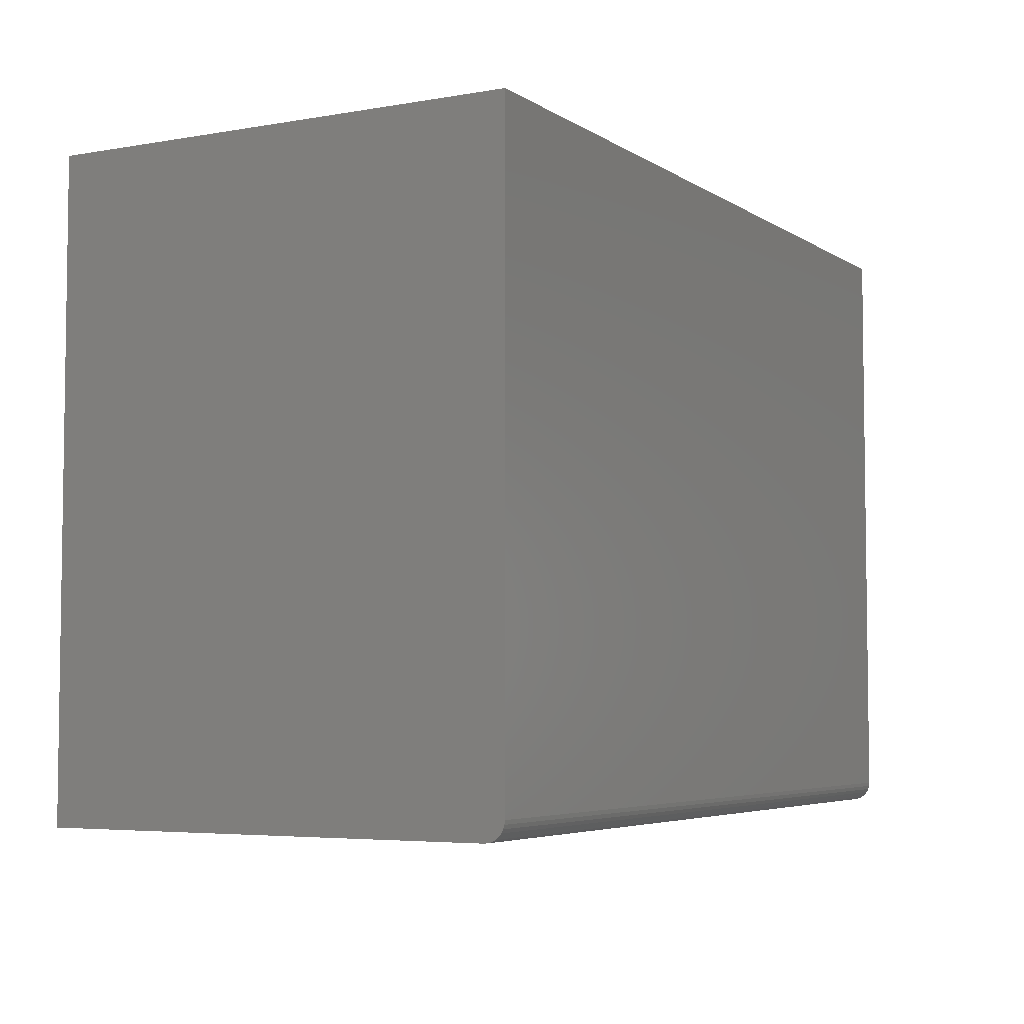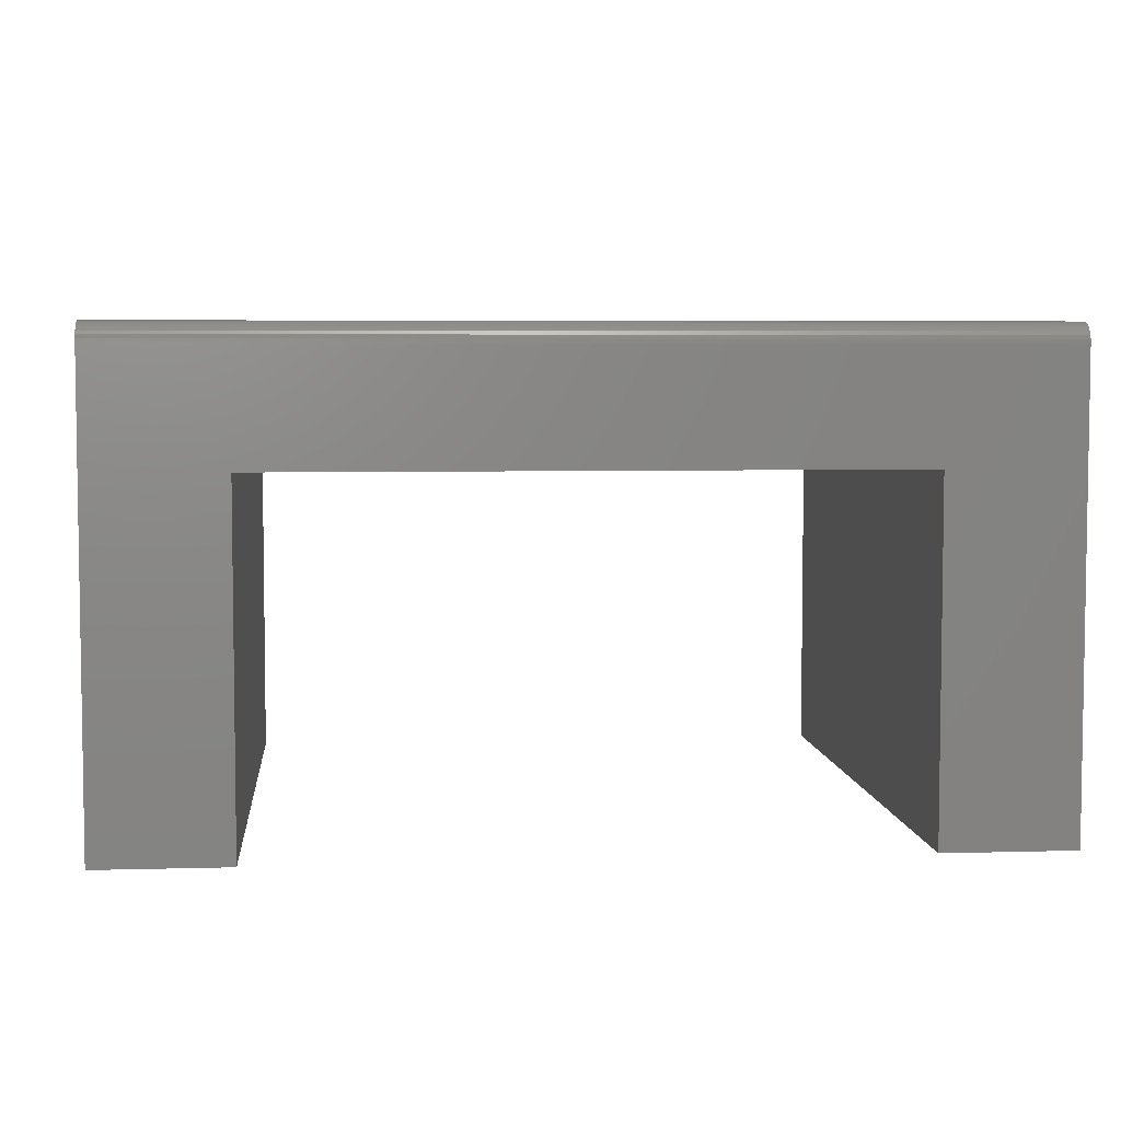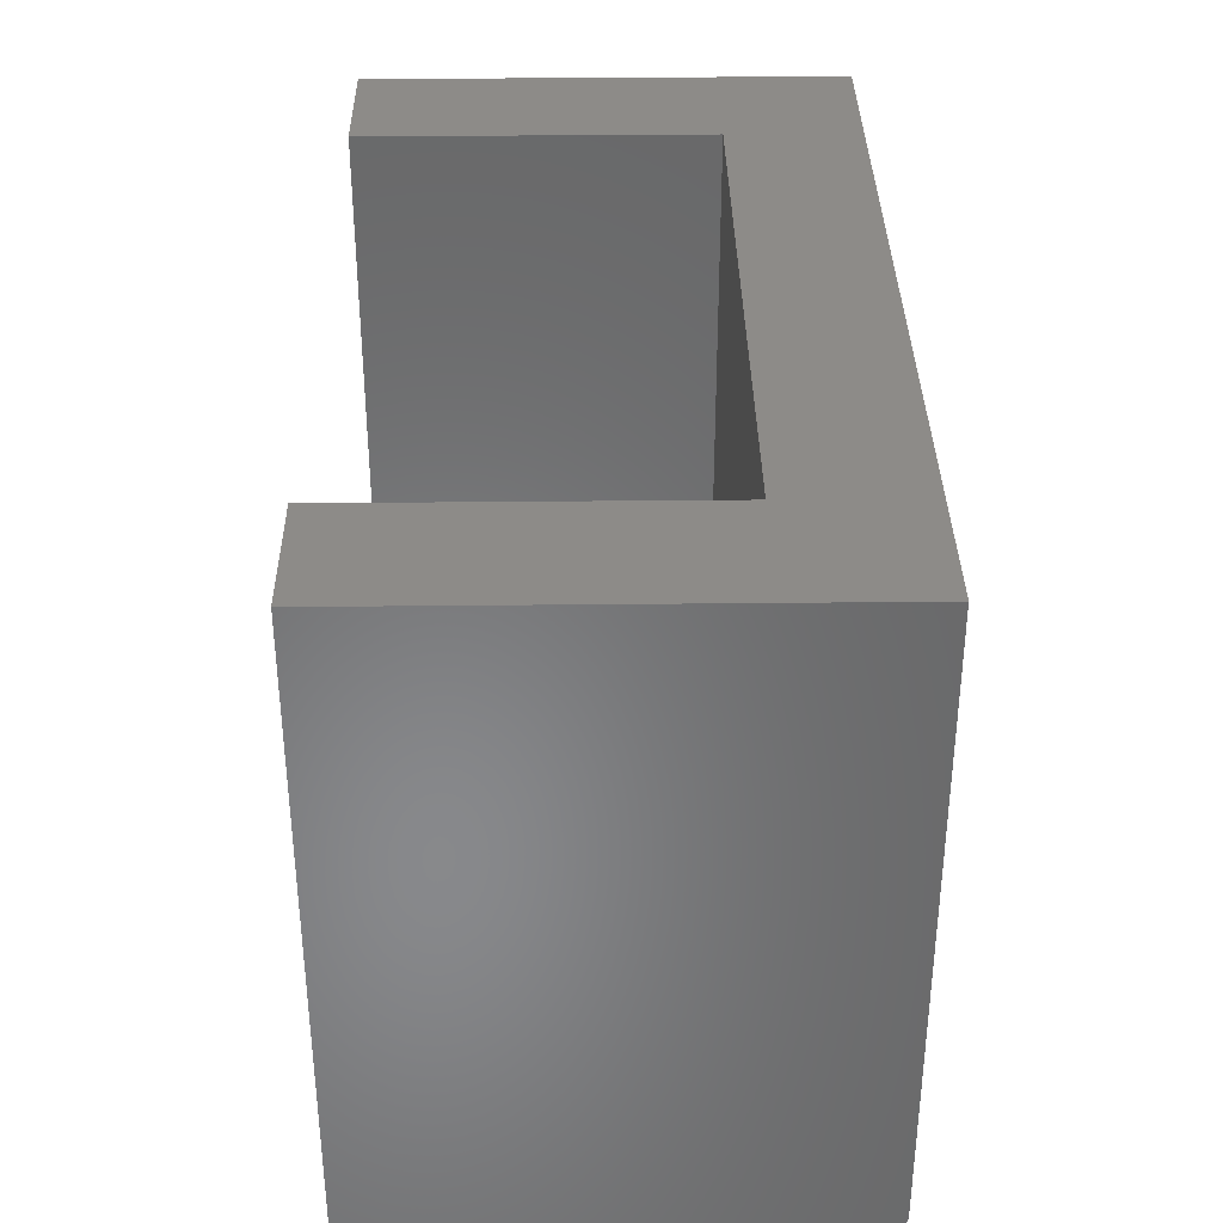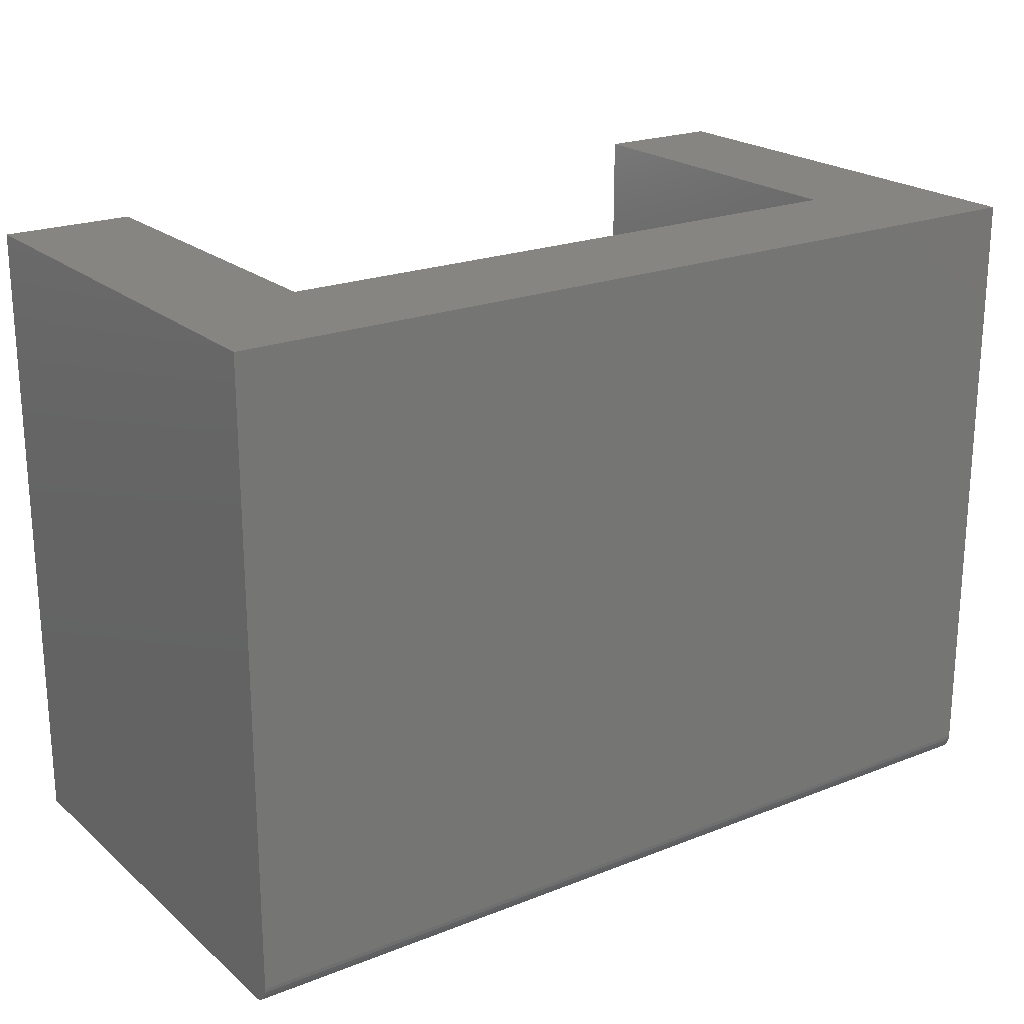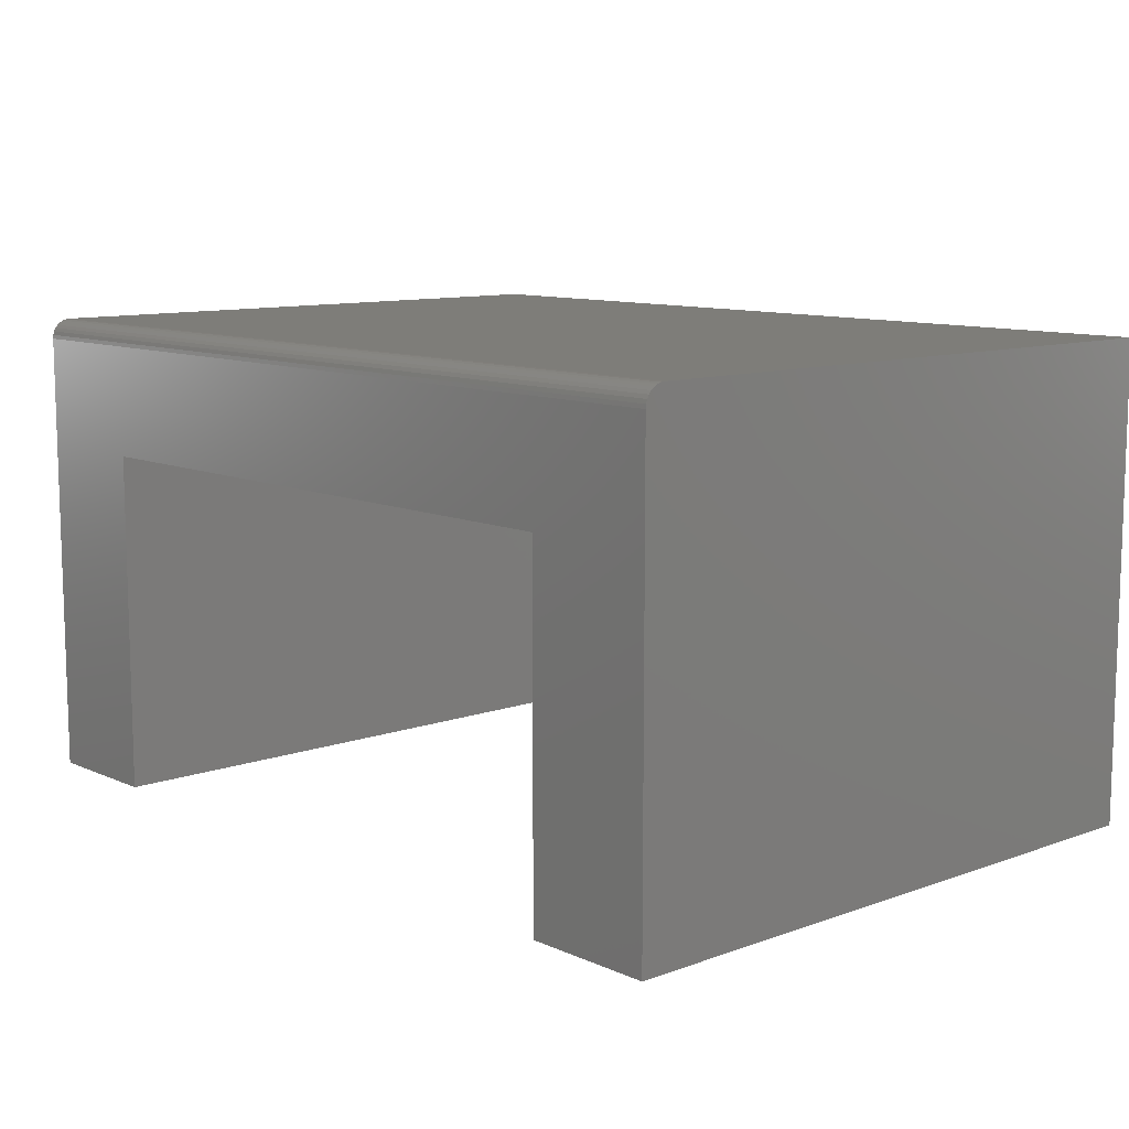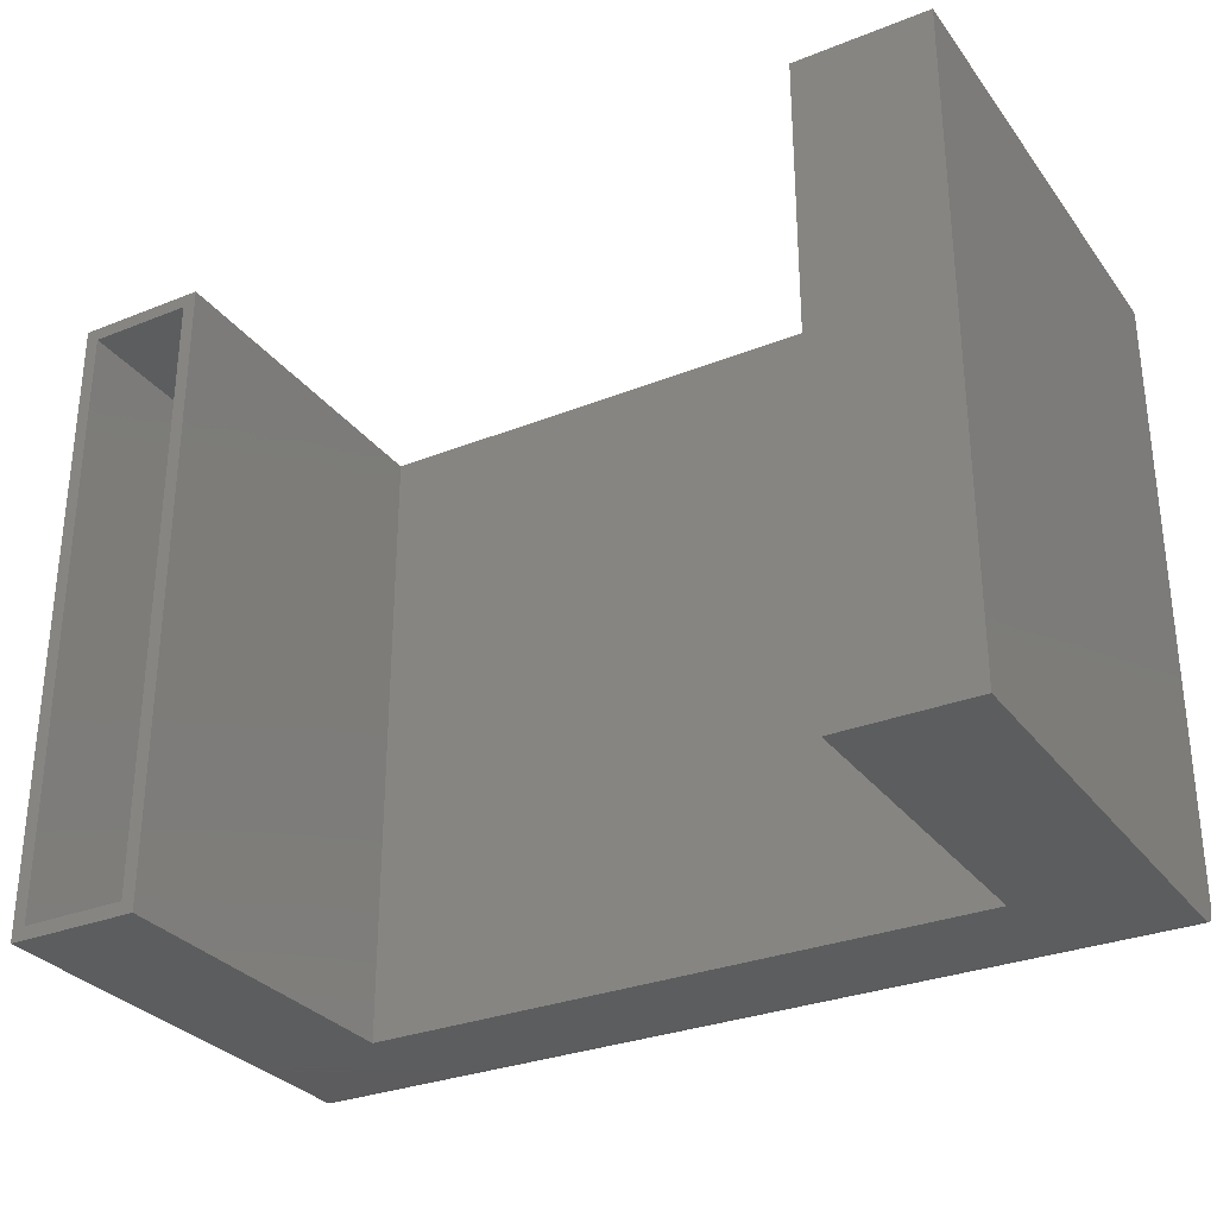
<metadata>
{"format":"stl","ext":"stl","renderer":"f3d","projection":"perspective","resolution":1024,"background":"white","views":[{"elev":-4.9,"azim":118.9,"up":"+Z"},{"elev":5.2,"azim":174.9,"up":"+Y"},{"elev":35.1,"azim":89.2,"up":"+Z"},{"elev":21.5,"azim":145.2,"up":"+Z"},{"elev":10.3,"azim":-132.1,"up":"+Y"},{"elev":-30.3,"azim":30.0,"up":"+Z"}]}
</metadata>
<code>
# stl→obj: 48 verts, 92 faces
v 0.5234 0.3354 0
v 0.5234 0.3444 0.001784
v 0.5234 -0.2031 0
v 0.5234 0.34 0.0004503
v 0.5234 0.3549 0.01042
v 0.5234 0.3571 0.01447
v 0.5234 0.3485 0.00395
v 0.5234 0.352 0.006865
v 0.5234 -0.2031 0.75
v 0.5234 0.3584 0.01887
v 0.5234 0.3589 0.02344
v 0.5234 0.3589 0.75
v -0.5234 0.3589 0.75
v -0.5234 0.3589 0.02344
v -0.5234 0.3485 0.00395
v -0.5234 0.3571 0.01447
v -0.5234 0.3549 0.01042
v -0.5234 0.352 0.006865
v -0.5234 -0.2031 0.75
v -0.5234 0.3584 0.01887
v -0.5234 -0.2031 0
v -0.5234 0.3444 0.001784
v -0.5234 0.34 0.0004503
v -0.5234 0.3354 0
v -0.3692 -0.2031 0
v -0.3692 0.2046 0
v 0.3692 0.2046 0
v 0.3692 -0.2031 0
v -0.3692 -0.2031 0.75
v -0.3848 -0.2031 0.7344
v -0.3848 -0.2031 0.01562
v -0.5078 -0.2031 0.01562
v -0.5078 -0.2031 0.7344
v -0.3848 0.2202 0.01562
v -0.3848 0.2202 0.7344
v -0.5078 0.3433 0.01562
v -0.5078 0.3433 0.7344
v 0.5078 0.3433 0.01562
v 0.3848 0.2202 0.01562
v 0.5078 -0.1875 0.01562
v 0.3848 -0.1875 0.01562
v 0.5078 0.3433 0.7344
v 0.3848 0.2202 0.7344
v 0.5078 -0.1875 0.7344
v 0.3848 -0.1875 0.7344
v -0.3692 0.2046 0.75
v 0.3692 0.2046 0.75
v 0.3692 -0.2031 0.75
f 1 2 3
f 1 4 2
f 5 6 7
f 7 8 5
f 9 3 10
f 9 10 11
f 9 11 12
f 10 3 2
f 10 2 7
f 10 7 6
f 12 11 13
f 13 11 14
f 15 16 17
f 15 17 18
f 19 13 14
f 19 14 20
f 19 20 21
f 20 16 15
f 20 15 22
f 20 22 23
f 20 23 24
f 20 24 21
f 24 25 21
f 25 24 26
f 26 24 1
f 26 1 27
f 27 1 3
f 27 3 28
f 1 24 4
f 4 24 23
f 4 23 2
f 2 23 22
f 2 22 7
f 7 22 15
f 7 15 8
f 8 15 18
f 8 18 5
f 5 18 17
f 5 17 6
f 6 17 16
f 6 16 10
f 10 16 20
f 10 20 11
f 11 20 14
f 29 30 25
f 25 30 31
f 25 31 21
f 21 31 32
f 21 32 19
f 19 32 33
f 19 33 29
f 29 33 30
f 31 30 34
f 34 30 35
f 36 37 32
f 32 37 33
f 32 31 36
f 36 31 34
f 36 34 38
f 38 34 39
f 38 39 40
f 40 39 41
f 37 30 33
f 30 37 35
f 35 37 42
f 35 42 43
f 43 42 44
f 43 44 45
f 35 43 34
f 34 43 39
f 39 43 41
f 41 43 45
f 41 45 40
f 40 45 44
f 40 44 38
f 38 44 42
f 42 37 38
f 38 37 36
f 19 29 13
f 13 29 46
f 13 46 12
f 12 46 47
f 12 47 9
f 9 47 48
f 48 28 9
f 9 28 3
f 27 28 47
f 47 28 48
f 26 27 46
f 46 27 47
f 25 26 29
f 29 26 46

</code>
